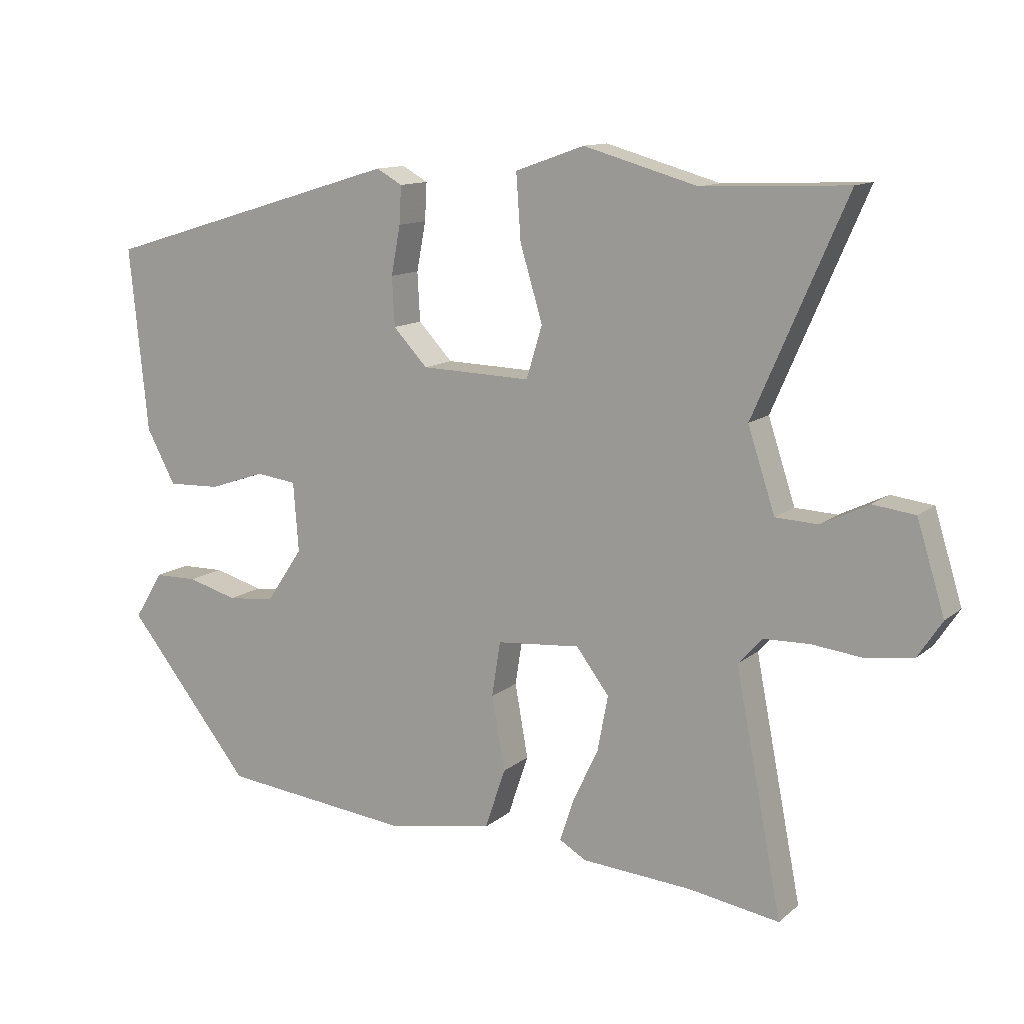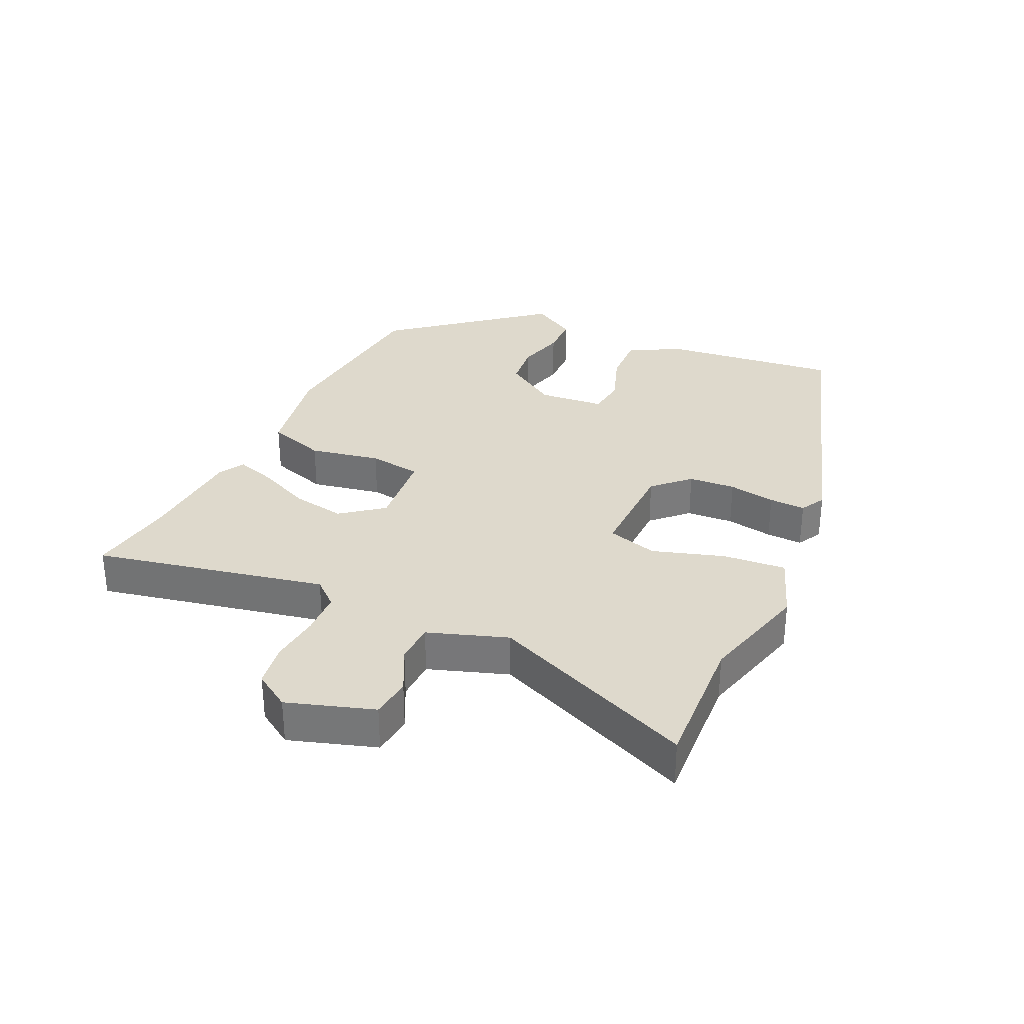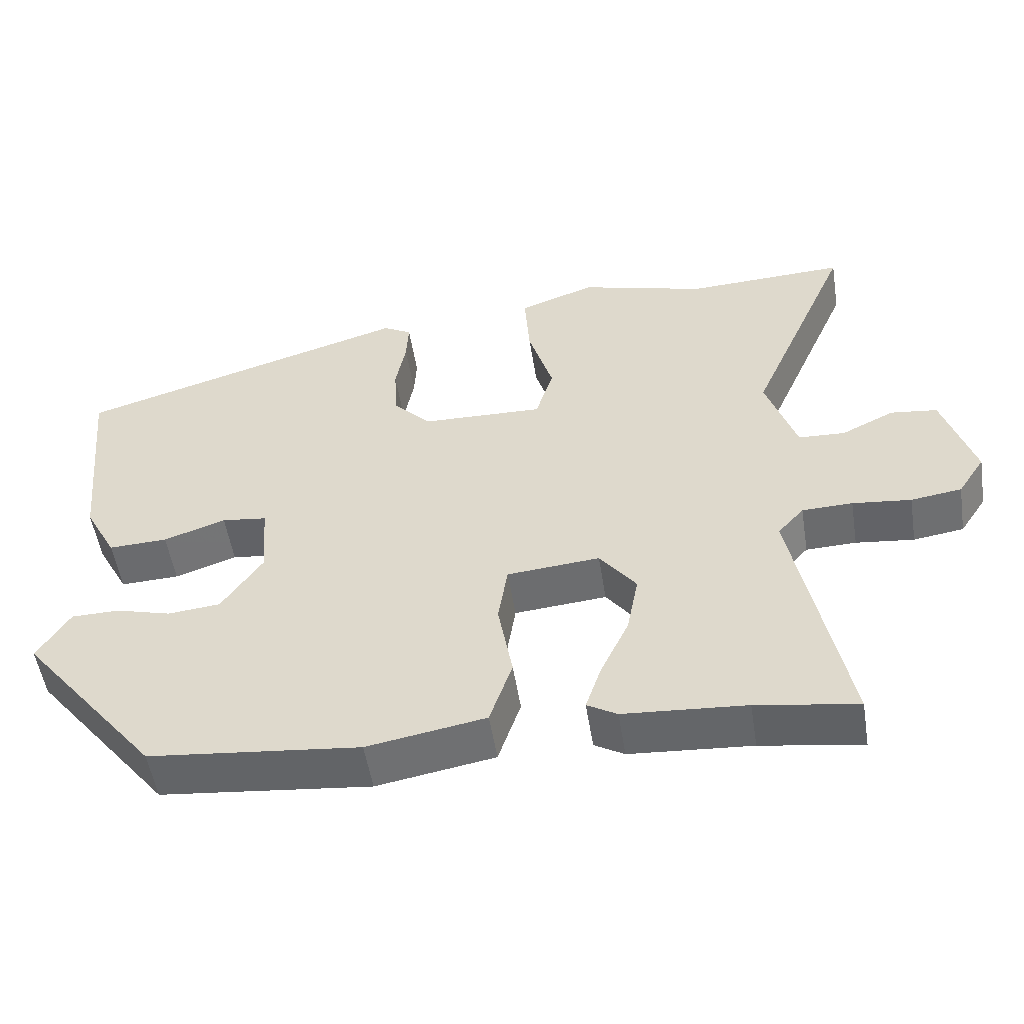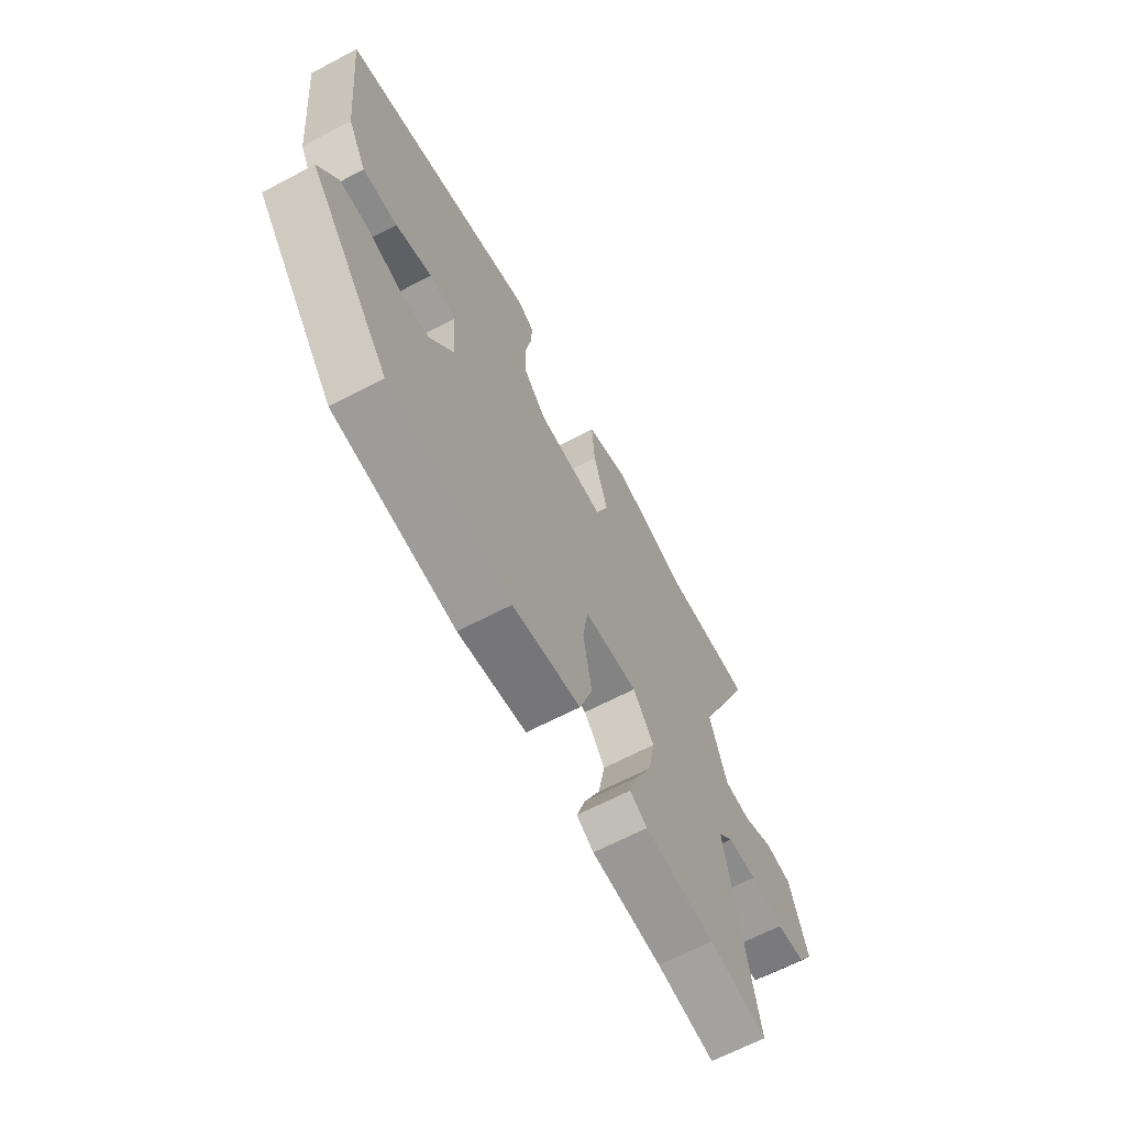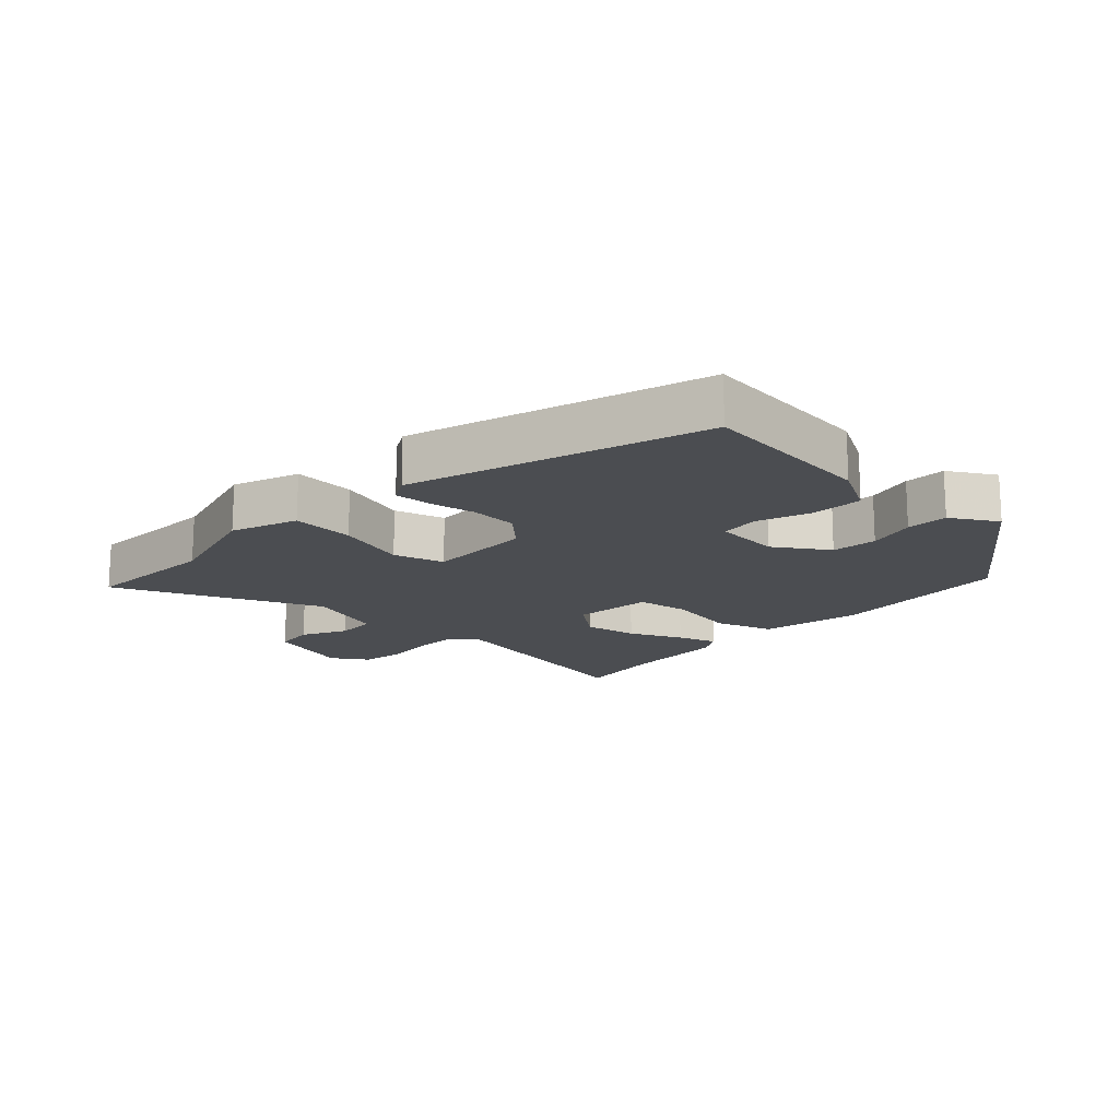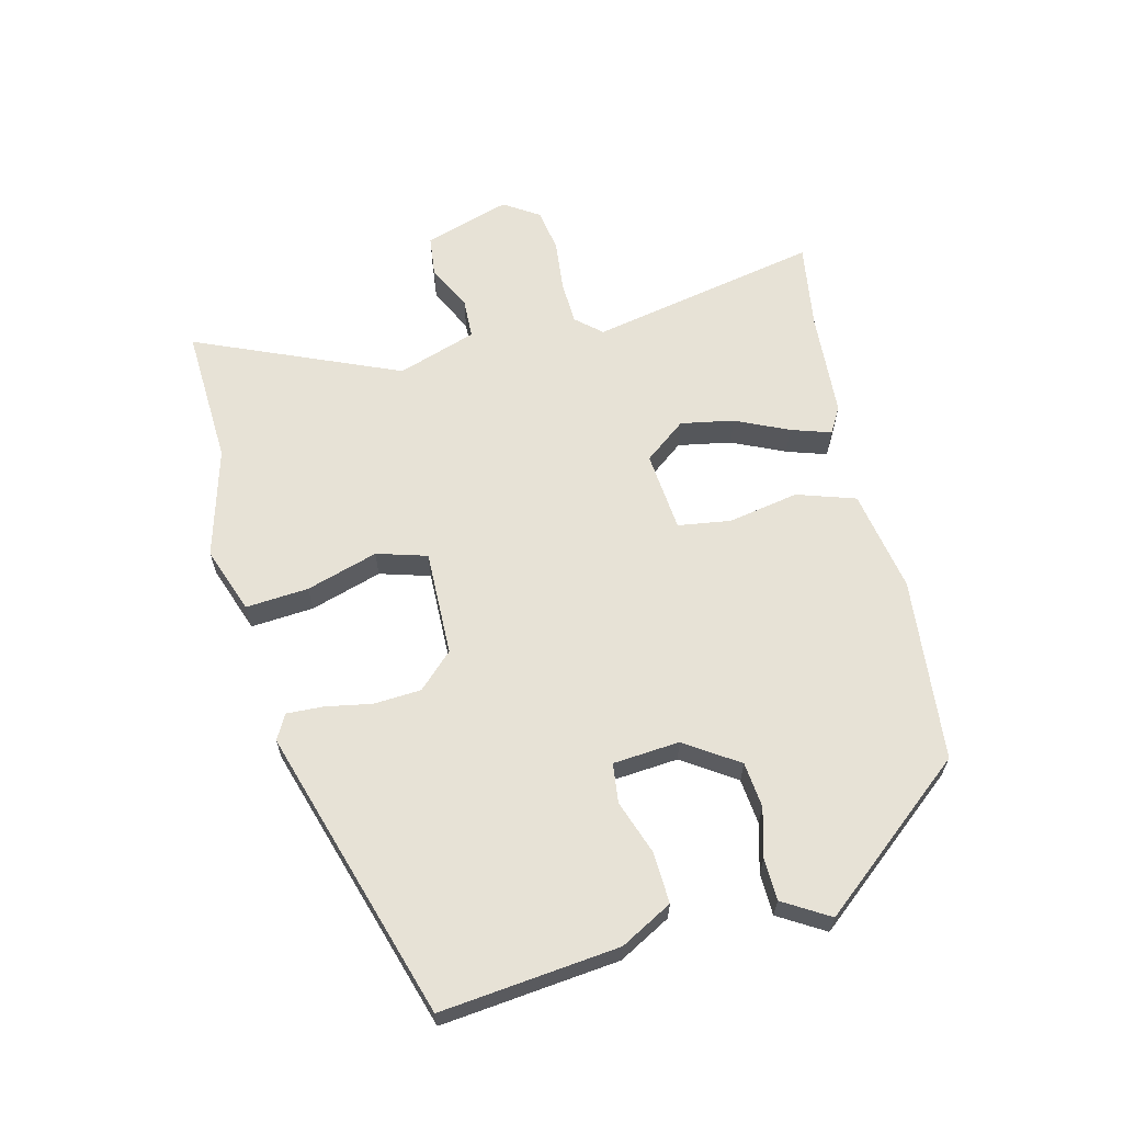
<metadata>
{"format":"obj","ext":"obj","renderer":"f3d","projection":"perspective","resolution":1024,"background":"white","views":[{"elev":12.2,"azim":-150.6,"up":"+Z"},{"elev":31.9,"azim":-65.8,"up":"+Y"},{"elev":-52.8,"azim":-171.0,"up":"+Z"},{"elev":-65.2,"azim":117.9,"up":"+Z"},{"elev":-16.0,"azim":46.1,"up":"+Y"},{"elev":63.1,"azim":75.7,"up":"+Y"}]}
</metadata>
<code>
v 0.335 0.07 -0.455
v 0.046 0.07 -0.486
v -0.116 0.07 -0.458
v -0.147 0.07 -0.366
v -0.127 0.07 -0.254
v -0.14 0.07 -0.171
v -0.267 0.07 -0.16
v -0.317 0.07 -0.226
v -0.301 0.07 -0.31
v -0.262 0.07 -0.393
v -0.241 0.07 -0.456
v -0.282 0.07 -0.48
v -0.449 0.07 -0.492
v -0.587 0.07 -0.514
v -0.516 0.07 -0.15
v -0.552 0.07 -0.11
v -0.621 0.07 -0.108
v -0.701 0.07 -0.117
v -0.77 0.07 -0.107
v -0.807 0.07 -0.051
v -0.765 0.07 0.085
v -0.701 0.07 0.093
v -0.629 0.07 0.058
v -0.565 0.07 0.061
v -0.524 0.07 0.186
v -0.664 0.07 0.507
v -0.445 0.07 0.498
v -0.272 0.07 0.547
v -0.167 0.07 0.51
v -0.174 0.07 0.411
v -0.208 0.07 0.298
v -0.184 0.07 0.219
v -0.017 0.07 0.224
v 0.035 0.07 0.279
v 0.039 0.07 0.353
v 0.025 0.07 0.427
v 0.022 0.07 0.484
v 0.061 0.07 0.506
v 0.52 0.07 0.368
v 0.492 0.07 0.088
v 0.448 0.07 0.006
v 0.367 0.07 0.009
v 0.282 0.07 0.038
v 0.22 0.07 0.03
v 0.212 0.07 -0.075
v 0.268 0.07 -0.158
v 0.34 0.07 -0.165
v 0.416 0.07 -0.144
v 0.482 0.07 -0.145
v 0.526 0.07 -0.217
v 0.335 0 -0.455
v 0.046 0 -0.486
v -0.116 0 -0.458
v -0.147 0 -0.366
v -0.127 0 -0.254
v -0.14 0 -0.171
v -0.267 0 -0.16
v -0.317 0 -0.226
v -0.301 0 -0.31
v -0.262 0 -0.393
v -0.241 0 -0.456
v -0.282 0 -0.48
v -0.449 0 -0.492
v -0.587 0 -0.514
v -0.516 0 -0.15
v -0.552 0 -0.11
v -0.621 0 -0.108
v -0.701 0 -0.117
v -0.77 0 -0.107
v -0.807 0 -0.051
v -0.765 0 0.085
v -0.701 0 0.093
v -0.629 0 0.058
v -0.565 0 0.061
v -0.524 0 0.186
v -0.664 0 0.507
v -0.445 0 0.498
v -0.272 0 0.547
v -0.167 0 0.51
v -0.174 0 0.411
v -0.208 0 0.298
v -0.184 0 0.219
v -0.017 0 0.224
v 0.035 0 0.279
v 0.039 0 0.353
v 0.025 0 0.427
v 0.022 0 0.484
v 0.061 0 0.506
v 0.52 0 0.368
v 0.492 0 0.088
v 0.448 0 0.006
v 0.367 0 0.009
v 0.282 0 0.038
v 0.22 0 0.03
v 0.212 0 -0.075
v 0.268 0 -0.158
v 0.34 0 -0.165
v 0.416 0 -0.144
v 0.482 0 -0.145
v 0.526 0 -0.217
f 47 48 49 50
f 46 47 50 1
f 45 46 1 2
f 44 45 2 3
f 40 41 42 43
f 40 43 44
f 39 40 44
f 38 39 44
f 35 36 37 38
f 34 35 38 44
f 33 34 44 3
f 28 29 30 31
f 27 28 31
f 25 26 27 31
f 24 25 31 32
f 20 21 22 23
f 20 23 24
f 17 18 19 20
f 16 17 20 24
f 15 16 24 32
f 13 14 15 32
f 9 10 11 12
f 8 9 12 13
f 33 3 4 5
f 33 5 6
f 32 33 6 7
f 8 13 32
f 7 8 32
f 100 99 98 97
f 51 100 97 96
f 52 51 96 95
f 53 52 95 94
f 93 92 91 90
f 94 93 90
f 94 90 89
f 94 89 88
f 88 87 86 85
f 94 88 85 84
f 53 94 84 83
f 81 80 79 78
f 81 78 77
f 81 77 76 75
f 82 81 75 74
f 73 72 71 70
f 74 73 70
f 70 69 68 67
f 74 70 67 66
f 82 74 66 65
f 82 65 64 63
f 62 61 60 59
f 63 62 59 58
f 55 54 53 83
f 56 55 83
f 57 56 83 82
f 82 63 58
f 82 58 57
f 1 51 52 2
f 2 52 53 3
f 3 53 54 4
f 4 54 55 5
f 5 55 56 6
f 6 56 57 7
f 7 57 58 8
f 8 58 59 9
f 9 59 60 10
f 10 60 61 11
f 11 61 62 12
f 12 62 63 13
f 13 63 64 14
f 14 64 65 15
f 15 65 66 16
f 16 66 67 17
f 17 67 68 18
f 18 68 69 19
f 19 69 70 20
f 20 70 71 21
f 21 71 72 22
f 22 72 73 23
f 23 73 74 24
f 24 74 75 25
f 25 75 76 26
f 26 76 77 27
f 27 77 78 28
f 28 78 79 29
f 29 79 80 30
f 30 80 81 31
f 31 81 82 32
f 32 82 83 33
f 33 83 84 34
f 34 84 85 35
f 35 85 86 36
f 36 86 87 37
f 37 87 88 38
f 38 88 89 39
f 39 89 90 40
f 40 90 91 41
f 41 91 92 42
f 42 92 93 43
f 43 93 94 44
f 44 94 95 45
f 45 95 96 46
f 46 96 97 47
f 47 97 98 48
f 48 98 99 49
f 49 99 100 50
f 50 100 51 1

</code>
